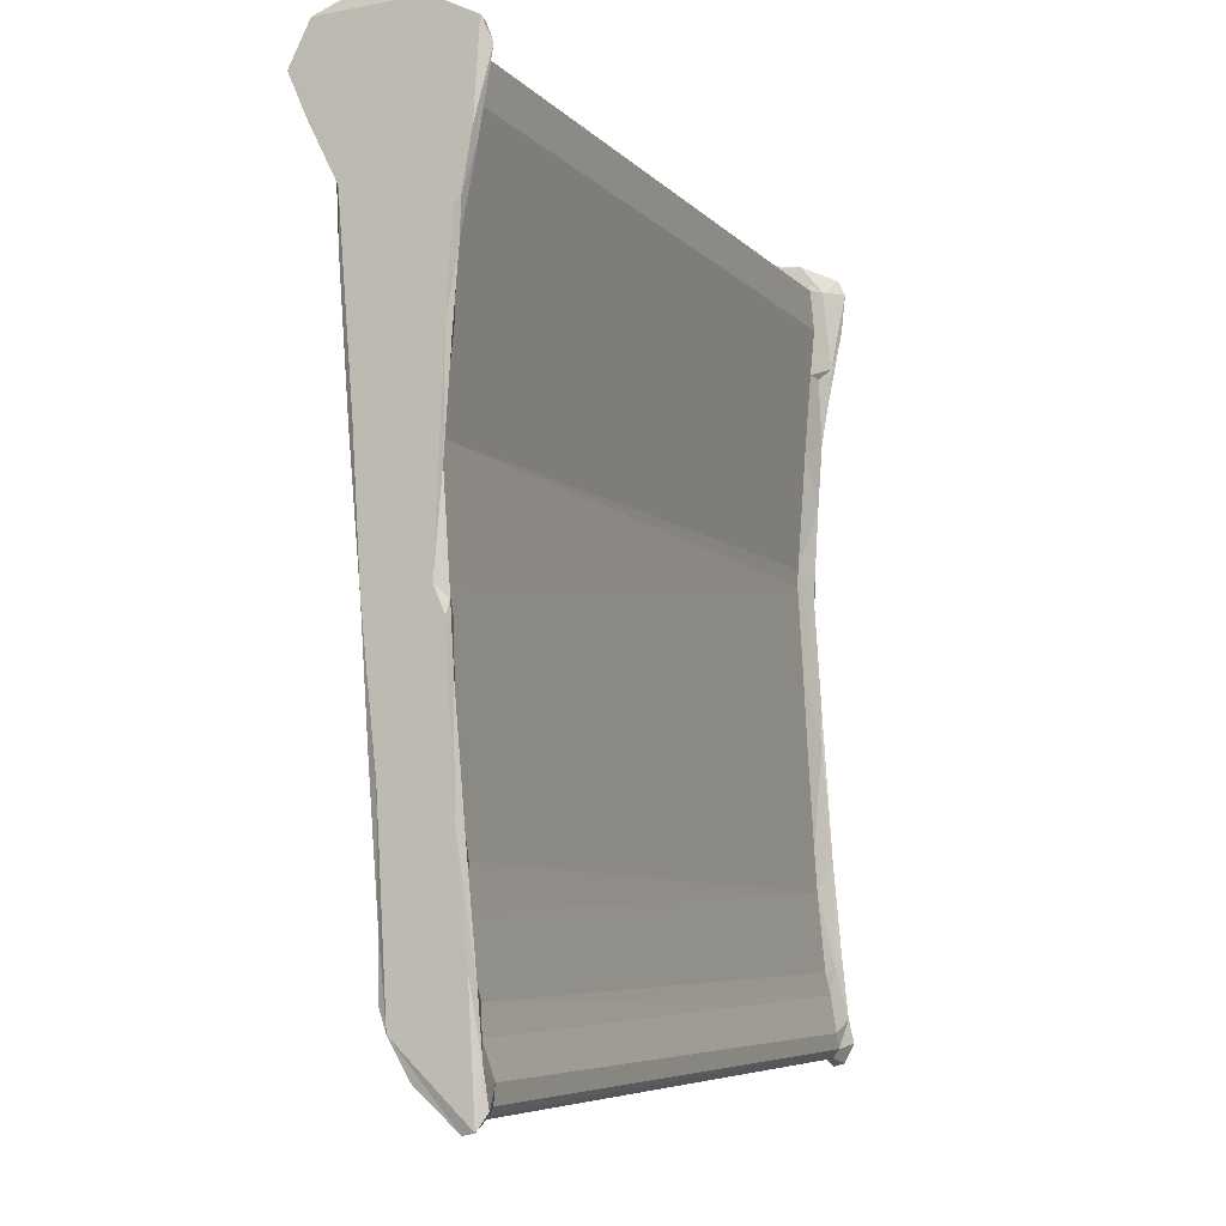
<metadata>
{"format":"obj","ext":"obj","renderer":"f3d","projection":"perspective","resolution":1024,"background":"white","views":[{"elev":-6.1,"azim":110.6,"up":"+Y"}]}
</metadata>
<code>
v -0.453 -0.4545 -0.07864
v -0.4486 -0.4604 -0.0679
v -0.4443 -0.4566 -0.08064
v -0.4491 -0.4357 -0.09017
v -0.4192 -0.4402 -0.08173
v -0.4421 -0.435 -0.03961
v -0.4489 -0.4239 -0.02661
v -0.4529 -0.3838 -0.00786
v -0.4481 -0.4104 -0.08461
v -0.4244 -0.3842 -0.07158
v -0.4527 -0.3356 -0.07263
v -0.4364 -0.3548 -0.07341
v -0.4454 -0.3485 -0.07884
v -0.4488 -0.3679 0.001443
v -0.426 -0.398 -0.02207
v -0.4171 -0.3682 -0.01032
v -0.4149 -0.45 -0.07616
v -0.4231 -0.4501 -0.06916
v -0.4185 -0.4462 -0.06142
v -0.419 -0.4351 -0.0485
v -0.413 -0.4232 -0.0811
v -0.4172 -0.4113 -0.03014
v -0.4196 -0.3596 -0.06733
v -0.4232 -0.3505 -0.006077
v -0.4529 -0.1995 0.002033
v -0.4464 -0.2425 -0.06892
v -0.4234 -0.2756 -0.05809
v -0.4248 -0.3377 -0.006675
v -0.4269 -0.2846 -0.007411
v -0.4122 -0.315 -0.009797
v -0.4066 -0.3008 -0.009782
v -0.3752 -0.2559 -0.001937
v -0.4527 -0.2236 -0.06143
v -0.4235 -0.2303 -0.05502
v -0.4463 -0.1142 -0.05777
v -0.4262 -0.207 -0.0006977
v -0.3897 -0.2168 -0.002295
v -0.3719 -0.2727 -0.0004189
v -0.2042 -0.3011 -0.009712
v -0.2446 -0.2745 -0.001571
v -0.4222 -0.1154 -0.04833
v -0.3664 -0.2326 0.002271
v -0.3702 -0.1812 0.005562
v -0.2448 -0.2553 -0.001618
v -0.4484 -0.06741 -0.05648
v -0.4529 -0.05322 -0.04724
v -0.4529 -0.05607 0.01487
v -0.4237 -0.04266 -0.04412
v -0.4486 0.0443 -0.04928
v 0.5177 -0.4015 -0.02364
v 0.5118 -0.4474 -0.06342
v 0.5113 -0.4367 -0.04986
v 0.5151 -0.4475 -0.0784
v 0.5064 -0.3635 -0.06778
v -0.2074 -0.2599 -0.006215
v -0.2215 -0.2057 -0.001668
v -0.06511 -0.3002 -0.009654
v 0.5059 -0.2574 -0.05656
v -0.1926 -0.2545 -0.003441
v -0.1935 -0.1812 0.005091
v -0.14 -0.2557 -0.001498
v -0.4234 0.0554 -0.03841
v -0.0331 -0.274 -0.00702
v -0.06971 -0.2504 -0.001754
v -0.0568 -0.2345 0.002096
v 0.02406 -0.2849 -0.007793
v -0.03369 -0.2144 -0.001999
v 0.02565 -0.2159 -0.002404
v -0.03971 -0.1989 0.002838
v -0.01639 -0.1928 0.006003
v 0.0201 -0.1918 0.001186
v 0.04713 -0.264 0.001609
v -0.4488 -0.2906 0.002488
v -0.4461 -0.1931 0.01001
v -0.401 -0.1642 0.001573
v -0.2449 -0.1844 0.005384
v -0.2473 -0.2346 0.002039
v -0.4491 -0.145 0.01378
v -0.4287 -0.156 0.005265
v -0.427 -0.1161 0.00917
v -0.4462 -0.09695 0.01731
v -0.386 -0.1386 0.008533
v -0.4134 -0.1369 0.01113
v -0.3782 -0.1082 0.007061
v -0.4053 -0.09871 0.01328
v -0.4485 -0.057 0.02105
v -0.4143 -0.05754 0.01151
v -0.4227 -0.03907 0.01263
v -0.3826 -0.0811 0.009404
v -0.3687 -0.01392 0.02159
v -0.3689 -0.1624 0.01473
v -0.3671 -0.143 0.01521
v -0.37 -0.1273 0.02021
v -0.3443 -0.1298 0.01799
v -0.2395 -0.1754 0.007266
v -0.2461 -0.1625 0.01364
v -0.2501 -0.1302 0.0173
v -0.2295 -0.03717 0.01325
v -0.1876 -0.2726 -0.0003666
v -0.181 -0.2338 0.001964
v -0.05668 -0.2728 -0.0002685
v -0.2247 -0.1072 0.007174
v -0.1987 -0.04645 0.01242
v -0.2468 -0.01689 0.02102
v -0.2031 -0.1287 0.005493
v -0.1815 -0.1625 0.01523
v -0.1828 -0.1269 0.01812
v -0.1896 -0.1083 0.007156
v -0.06665 -0.1563 0.01388
v -0.05603 -0.1808 0.005507
v -0.05836 -0.1624 0.01423
v -0.1583 -0.1292 0.01793
v -0.06266 -0.1294 0.0175
v -0.05212 -0.1072 0.007057
v -0.1891 -0.001805 0.01894
v -0.1807 -0.01883 0.02126
v -0.02553 -0.04119 0.01278
v -0.09829 -0.03883 0.01353
v 0.04439 -0.1758 0.009255
v -0.0354 -0.1553 0.002836
v -0.03854 -0.1289 0.009362
v -0.06587 -0.01791 0.02129
v -0.0502 -0.0763 0.01019
v -0.01517 -0.0827 0.01551
v -0.007129 -0.1491 0.003398
v -0.009683 -0.1261 0.01149
v 0.01781 -0.1339 0.004437
v 0.01452 -0.1092 0.006771
v 0.04532 -0.1316 0.01273
v -0.03268 -0.007253 0.0195
v -0.01757 -0.01143 0.0226
v 0.009235 -0.03394 0.0133
v 0.02611 0.02459 0.01832
v -0.426 0.07422 -0.03834
v -0.4529 0.08456 0.02508
v -0.4528 0.1492 -0.05076
v -0.4471 0.1424 -0.05542
v -0.423 0.1529 -0.04486
v -0.4481 0.2121 -0.05983
v -0.4529 0.2467 -0.05506
v -0.4207 0.2014 -0.04888
v -0.4344 0.2832 -0.0608
v -0.445 0.255 -0.06792
v -0.4528 0.225 0.03843
v -0.4529 0.2873 0.04526
v -0.4203 0.2865 -0.05573
v -0.4528 0.2898 -0.06931
v -0.443 0.2959 -0.07282
v -0.4487 0.3367 -0.08311
v -0.4528 0.3813 -0.08564
v -0.4347 0.3802 -0.06603
v -0.4223 0.3362 -0.05967
v -0.444 0.3774 -0.08896
v -0.4447 0.394 -0.08064
v -0.4527 0.4137 -0.03109
v -0.4432 0.4131 -0.0384
v -0.4376 0.3906 -0.05099
v -0.4376 0.3906 0.04931
v -0.4433 0.4147 0.05465
v -0.4185 0.3794 -0.05665
v -0.4229 0.3824 -0.0525
v -0.4233 0.3828 0.03647
v -0.4509 0.4223 0.02904
v 0.5169 0.3355 -0.05969
v 0.5193 0.06796 -0.03791
v 0.5175 0.3824 -0.05245
v -0.4483 0.07481 0.03097
v -0.4223 0.04652 0.02047
v -0.3805 0.01945 0.01817
v -0.4265 0.1429 0.02837
v -0.4461 0.1601 0.03734
v -0.4479 0.2072 0.04023
v -0.4017 0.08375 0.02361
v -0.3873 0.1561 0.03075
v -0.3976 0.1724 0.03711
v -0.3805 0.1284 0.03167
v -0.242 0.003232 0.01932
v -0.2043 0.02228 0.01823
v -0.2045 0.08117 0.02331
v -0.3725 0.1112 0.03258
v -0.2487 0.1109 0.03229
v -0.3676 0.145 0.04168
v -0.3699 0.1604 0.04024
v -0.2399 0.1257 0.0314
v -0.247 0.145 0.04051
v -0.4494 0.2809 0.04721
v -0.417 0.1972 0.0391
v -0.4221 0.2365 0.03756
v -0.3778 0.2111 0.03451
v -0.3864 0.2439 0.03739
v -0.428 0.29 0.04163
v -0.4439 0.3075 0.06021
v -0.4525 0.3622 0.08575
v -0.4333 0.3475 0.05969
v -0.4439 0.3594 0.08805
v -0.4177 0.3052 0.04268
v -0.4195 0.3288 0.04781
v -0.3691 0.1924 0.03846
v -0.3705 0.1801 0.04563
v -0.4527 0.4068 0.06032
v -0.4434 0.3805 0.08066
v -0.4522 0.39 0.07421
v -0.4281 0.3686 0.05587
v -0.4204 0.3601 0.05767
v -0.4248 0.3783 0.0473
v -0.2456 0.1651 0.04005
v -0.2021 0.1271 0.02733
v -0.2285 0.1626 0.0309
v -0.2131 0.1733 0.03154
v -0.05353 0.001958 0.01908
v -0.02946 0.02143 0.01819
v -0.1783 0.1114 0.03245
v -0.2028 0.1578 0.03023
v -0.1831 0.1243 0.03127
v -0.1581 0.1446 0.04038
v -0.184 0.1443 0.04319
v -0.1845 0.161 0.04018
v -0.05471 0.111 0.0321
v -0.05564 0.1273 0.03197
v -0.2357 0.1933 0.03799
v -0.2439 0.1805 0.04497
v -0.2126 0.2107 0.03447
v -0.04895 0.2904 0.04126
v -0.1839 0.1801 0.04525
v -0.1869 0.1931 0.03811
v -0.05283 0.1945 0.03779
v -0.04794 0.08254 0.02346
v -0.06242 0.1461 0.04079
v -0.05707 0.1687 0.04023
v -0.04031 0.1569 0.02969
v 0.01728 0.0516 0.02095
v 0.04746 0.1019 0.03347
v 0.04939 0.04663 0.02861
v -0.01833 0.1116 0.03274
v 0.01135 0.09698 0.02468
v 0.008379 0.1358 0.02836
v 0.01356 0.1777 0.03182
v 0.0264 0.153 0.02971
v 0.04973 0.1686 0.03952
v -0.06031 0.181 0.04511
v -0.043 0.2117 0.03492
v -0.0159 0.2243 0.03771
v -0.01856 0.2463 0.05137
v -0.02908 0.2596 0.04742
v 0.5115 0.3044 0.04254
v 0.5164 0.3263 0.04705
v 0.0102 0.2321 0.03658
v 0.04548 0.2097 0.0344
v -0.008044 0.2765 0.05117
v -0.0296 0.2761 0.05259
v 0.01304 0.2934 0.04167
v 0.5169 0.3826 0.03796
v 0.5104 0.3786 0.04692
v 0.5104 -0.4231 -0.08109
v 0.5147 -0.3643 -0.008911
v 0.5153 -0.4406 -0.08165
v 0.5175 -0.3903 -0.073
v 0.5153 -0.4509 -0.07267
v 0.5135 -0.3457 -0.005834
v 0.5184 -0.2998 -0.009549
v 0.1485 -0.2851 -0.00784
v 0.1703 -0.2642 -0.005871
v 0.1832 -0.2828 -0.006917
v 0.2247 -0.2691 0.0007651
v 0.2644 -0.2891 -0.00845
v 0.1675 -0.2156 -0.002733
v 0.1981 -0.2317 -0.003121
v 0.1806 -0.1657 0.002001
v 0.2164 -0.2078 -0.001375
v 0.5197 -0.04624 -0.04431
v 0.519 -0.296 -0.06038
v 0.2805 -0.2659 -0.003973
v 0.2675 -0.2632 0.001961
v 0.2511 -0.2087 -0.001633
v 0.2276 -0.2265 0.006025
v 0.2751 -0.2343 -0.003638
v 0.5064 -0.3153 -0.009758
v 0.52 -0.342 -0.06544
v 0.5163 -0.2131 -0.00201
v 0.5181 -0.1302 -0.04924
v 0.5469 -0.4579 -0.08038
v 0.5435 -0.4425 -0.09047
v 0.5428 -0.4607 -0.06796
v 0.5382 -0.4462 -0.05132
v 0.5426 -0.4098 -0.08477
v 0.5432 -0.4237 -0.02696
v 0.5395 -0.3493 -0.07843
v 0.5428 -0.3651 0.001317
v 0.547 -0.3874 -0.007781
v 0.5467 -0.3397 -0.07394
v 0.519 -0.236 -0.05537
v 0.5428 -0.3045 0.002021
v 0.547 -0.1982 0.002418
v 0.5397 -0.2373 -0.0681
v 0.5469 -0.2277 -0.06249
v 0.5413 -0.1182 -0.05875
v 0.5245 -0.07201 -0.05083
v 0.5469 -0.07242 -0.05385
v 0.5418 -0.05987 -0.05565
v 0.547 -0.04781 -0.0432
v 0.5468 -0.05568 0.0175
v 0.1475 -0.1891 0.007834
v 0.1456 -0.2641 0.001526
v 0.1952 -0.2601 0.002218
v 0.2252 -0.2393 0.004296
v 0.1466 -0.1327 0.01286
v 0.1571 -0.1153 0.008345
v 0.1832 -0.1035 0.007452
v 0.1706 -0.07131 0.0102
v 0.1725 -0.1518 0.00412
v 0.334 -0.1564 0.002936
v 0.2008 -0.1296 0.01156
v 0.1791 0.02898 0.0189
v 0.1976 -0.04572 0.02015
v 0.2142 -0.04667 0.02055
v 0.2361 -0.05257 0.01226
v 0.2058 0.04274 0.02821
v 0.3259 -0.1316 0.01143
v 0.3469 -0.1019 0.007647
v 0.2333 0.03529 0.01937
v 0.5176 -0.09504 0.008171
v 0.5427 -0.1843 0.01104
v 0.5171 -0.1653 0.002132
v 0.5192 -0.03741 0.01315
v 0.5166 0.03698 0.01956
v 0.5402 -0.05903 0.02023
v 0.5194 0.2057 -0.04908
v 0.5068 0.3794 -0.05663
v 0.5137 0.1593 -0.04531
v 0.5426 0.04443 -0.0493
v 0.547 0.08045 0.02538
v 0.5301 0.1629 -0.0515
v 0.5417 0.1416 -0.05545
v 0.5469 0.1527 -0.05215
v 0.5196 0.2682 -0.05436
v 0.5394 0.2175 -0.06039
v 0.5469 0.2443 -0.05829
v 0.547 0.268 0.0399
v 0.5273 0.2945 -0.06239
v 0.5306 0.3386 -0.06851
v 0.5469 0.2507 -0.06492
v 0.5386 0.2949 -0.07507
v 0.5468 0.3048 -0.07412
v 0.5418 0.3694 -0.08929
v 0.5469 0.413 -0.03359
v 0.5373 0.389 -0.08049
v 0.5469 0.3917 -0.08002
v 0.5274 0.38 -0.06298
v 0.5319 0.3908 -0.05261
v 0.5315 0.39 0.05198
v 0.5373 0.4125 -0.04014
v 0.5433 0.4225 0.03081
v 0.5376 0.4211 0.03142
v 0.1479 0.1028 0.03351
v 0.1603 0.02976 0.0189
v 0.1436 0.04649 0.02859
v 0.142 0.1696 0.03952
v 0.1714 0.07734 0.02526
v 0.1678 0.154 0.02971
v 0.1793 0.1292 0.02685
v 0.2049 0.08622 0.03163
v 0.239 0.1399 0.02819
v 0.2016 0.1582 0.03562
v 0.1622 0.2082 0.03439
v 0.1956 0.2407 0.03709
v 0.1749 0.1841 0.03416
v 0.2026 0.2049 0.03929
v 0.3217 0.2056 0.03896
v 0.2735 0.1599 0.03572
v 0.3292 0.1439 0.02884
v 0.3169 0.1601 0.03583
v 0.5194 0.09489 0.02452
v 0.366 0.1366 0.02813
v 0.3868 0.1576 0.03582
v 0.3649 0.2425 0.03717
v 0.3528 0.1874 0.0327
v 0.3891 0.2082 0.03869
v 0.5099 0.3687 0.05581
v 0.5154 0.3592 0.05755
v 0.5172 0.137 0.02817
v 0.5104 0.1593 0.03591
v 0.542 0.07958 0.03135
v 0.5396 0.1801 0.03858
v 0.5434 0.2185 0.04064
v 0.52 0.2038 0.03921
v 0.5183 0.235 0.03703
v 0.5377 0.2796 0.04605
v 0.5253 0.3022 0.04733
v 0.5277 0.339 0.05617
v 0.5467 0.3258 0.06871
v 0.539 0.3285 0.07277
v 0.532 0.3618 0.06831
v 0.5295 0.3752 0.05993
v 0.5469 0.4059 0.06529
v 0.5466 0.365 0.08569
v 0.5374 0.3661 0.08653
v 0.5375 0.4036 0.06881
f 1 3 2
f 1 4 3
f 3 4 5
f 2 7 1
f 2 6 7
f 1 7 8
f 4 1 9
f 9 1 11
f 9 13 12
f 8 7 14
f 1 8 11
f 14 7 15
f 3 5 17
f 3 18 2
f 3 17 18
f 2 19 6
f 2 18 19
f 6 19 20
f 4 9 5
f 5 9 21
f 6 20 22
f 6 22 7
f 9 10 21
f 9 12 10
f 7 22 15
f 15 16 24
f 11 13 9
f 8 25 11
f 11 26 13
f 13 26 12
f 26 27 12
f 10 12 23
f 12 27 23
f 28 31 29
f 28 30 31
f 11 33 26
f 11 25 33
f 26 35 34
f 26 34 27
f 29 31 36
f 36 31 37
f 31 32 37
f 31 38 32
f 30 39 31
f 39 40 31
f 31 40 38
f 26 33 45
f 26 45 35
f 45 33 46
f 33 25 46
f 34 35 41
f 46 25 47
f 46 49 45
f 45 48 35
f 35 48 41
f 22 50 15
f 18 51 19
f 20 52 22
f 17 5 53
f 19 52 20
f 10 23 54
f 15 50 16
f 39 55 40
f 44 40 56
f 40 55 56
f 30 57 39
f 27 34 58
f 55 60 56
f 34 41 62
f 41 48 62
f 34 62 58
f 63 65 64
f 23 27 54
f 57 66 63
f 65 63 67
f 63 66 68
f 63 68 67
f 67 68 70
f 68 71 70
f 66 72 68
f 15 24 14
f 8 73 25
f 8 14 73
f 14 24 28
f 14 28 73
f 29 73 28
f 73 29 36
f 73 36 74
f 73 74 25
f 37 75 36
f 75 37 43
f 32 42 37
f 42 43 37
f 42 76 43
f 32 38 44
f 42 77 76
f 25 74 78
f 74 79 78
f 78 80 81
f 74 36 79
f 36 75 79
f 79 83 78
f 78 83 80
f 79 75 83
f 75 82 83
f 84 83 82
f 83 84 80
f 80 84 85
f 78 81 86
f 25 86 47
f 25 78 86
f 81 87 86
f 80 85 81
f 81 85 87
f 85 89 87
f 86 87 88
f 75 43 91
f 75 91 82
f 91 92 82
f 82 92 93
f 82 93 84
f 92 94 93
f 84 93 94
f 76 95 43
f 43 96 91
f 43 95 96
f 91 96 92
f 92 97 94
f 85 84 89
f 89 88 87
f 89 84 88
f 84 98 88
f 88 98 90
f 38 40 44
f 32 77 42
f 44 77 32
f 44 56 77
f 77 56 76
f 39 99 55
f 55 99 59
f 59 99 61
f 59 100 55
f 55 100 60
f 39 57 99
f 59 61 100
f 57 101 99
f 61 65 100
f 84 94 97
f 92 96 97
f 84 97 102
f 76 56 95
f 95 97 96
f 95 102 97
f 95 56 102
f 102 103 84
f 98 104 90
f 84 103 98
f 56 60 105
f 60 107 105
f 60 106 107
f 56 105 102
f 102 105 108
f 105 107 108
f 106 111 109
f 60 111 106
f 60 110 111
f 108 107 112
f 106 109 107
f 108 112 113
f 102 108 103
f 98 103 115
f 103 116 115
f 108 114 117
f 108 117 103
f 103 117 118
f 103 118 116
f 99 101 61
f 61 64 65
f 64 61 101
f 100 110 60
f 100 65 110
f 57 63 101
f 63 64 101
f 65 69 110
f 67 69 65
f 67 70 69
f 68 119 71
f 68 72 119
f 107 113 112
f 108 113 114
f 110 120 111
f 107 109 113
f 120 113 111
f 120 121 113
f 109 111 113
f 114 113 121
f 118 122 116
f 114 123 117
f 114 124 123
f 114 121 124
f 118 117 122
f 110 69 120
f 69 125 120
f 69 70 125
f 120 125 121
f 121 126 124
f 125 126 121
f 125 127 126
f 127 128 126
f 126 128 124
f 70 71 125
f 125 71 127
f 127 71 129
f 71 119 129
f 127 129 128
f 123 124 117
f 117 130 122
f 117 131 130
f 117 132 131
f 124 128 132
f 128 133 132
f 124 132 117
f 48 49 134
f 45 49 48
f 48 134 62
f 49 46 136
f 49 136 137
f 134 137 138
f 49 137 134
f 46 135 136
f 137 136 139
f 137 141 138
f 137 139 141
f 136 140 139
f 139 143 142
f 136 144 140
f 140 144 145
f 139 146 141
f 139 142 146
f 139 147 143
f 139 140 147
f 143 148 142
f 140 145 147
f 147 149 143
f 143 149 148
f 149 147 150
f 142 148 146
f 148 152 146
f 148 151 152
f 138 141 134
f 141 146 134
f 150 153 149
f 148 153 151
f 149 153 148
f 153 154 151
f 147 155 150
f 147 145 155
f 150 154 153
f 154 156 151
f 151 156 157
f 150 155 154
f 155 156 154
f 157 159 158
f 157 156 159
f 151 160 152
f 151 161 160
f 151 157 161
f 157 162 161
f 157 158 162
f 155 163 156
f 134 146 152
f 134 164 165
f 134 152 164
f 161 162 166
f 160 161 166
f 47 167 135
f 47 86 167
f 86 88 167
f 47 135 46
f 88 168 167
f 88 169 168
f 88 90 169
f 167 170 171
f 167 171 172
f 135 167 172
f 167 173 170
f 167 168 173
f 170 174 175
f 170 173 174
f 173 176 174
f 168 169 173
f 90 177 169
f 169 177 178
f 169 179 173
f 169 178 179
f 173 181 180
f 173 180 176
f 176 183 174
f 176 182 183
f 176 180 184
f 184 180 181
f 176 184 182
f 184 185 182
f 136 135 144
f 135 172 144
f 144 172 186
f 171 187 172
f 170 175 171
f 171 175 187
f 172 187 188
f 187 189 190
f 187 190 188
f 144 186 145
f 186 172 191
f 186 192 145
f 186 191 192
f 145 195 193
f 145 192 195
f 172 188 191
f 188 190 191
f 191 196 192
f 192 196 194
f 194 196 197
f 174 199 175
f 174 183 199
f 175 199 198
f 187 175 189
f 175 198 189
f 190 196 191
f 145 200 155
f 192 194 195
f 194 201 195
f 145 193 202
f 194 203 201
f 200 163 155
f 145 202 200
f 193 195 202
f 203 158 201
f 195 201 202
f 158 159 201
f 202 201 200
f 201 159 200
f 194 197 204
f 194 204 203
f 158 205 162
f 203 205 158
f 163 159 156
f 200 159 163
f 177 90 104
f 177 104 178
f 104 98 178
f 179 181 173
f 182 206 183
f 182 185 206
f 179 207 181
f 181 207 184
f 184 208 185
f 185 208 206
f 184 207 209
f 184 209 208
f 115 178 98
f 115 116 210
f 115 210 178
f 178 211 179
f 179 212 207
f 207 212 214
f 207 213 209
f 214 215 207
f 207 217 213
f 207 215 216
f 207 216 217
f 179 218 212
f 214 218 219
f 214 212 218
f 214 219 215
f 215 217 216
f 183 206 199
f 198 221 220
f 198 199 221
f 206 221 199
f 198 222 189
f 198 220 222
f 208 209 206
f 221 206 220
f 206 209 220
f 220 209 222
f 189 222 190
f 190 222 196
f 196 222 223
f 213 224 209
f 213 217 224
f 209 224 225
f 209 225 222
f 225 226 222
f 178 210 211
f 210 116 122
f 179 211 227
f 122 211 210
f 179 227 218
f 215 228 217
f 228 229 217
f 219 228 215
f 219 218 230
f 219 230 228
f 122 130 211
f 131 133 130
f 130 133 211
f 211 231 227
f 211 133 231
f 131 132 133
f 231 133 233
f 231 233 232
f 227 231 235
f 227 235 234
f 227 234 218
f 235 236 234
f 218 234 230
f 234 236 230
f 230 236 237
f 235 238 236
f 235 231 238
f 236 238 237
f 231 232 238
f 238 232 239
f 225 240 226
f 225 224 240
f 217 229 224
f 222 241 223
f 230 229 228
f 224 229 240
f 229 226 240
f 226 241 222
f 241 242 243
f 241 244 223
f 241 243 244
f 223 245 196
f 196 245 197
f 245 246 197
f 229 230 241
f 229 241 226
f 230 237 241
f 237 247 241
f 241 247 242
f 242 247 243
f 238 239 237
f 237 239 248
f 237 248 247
f 243 249 244
f 223 244 250
f 244 249 250
f 243 247 249
f 250 251 223
f 250 249 251
f 247 251 249
f 247 248 251
f 248 223 251
f 162 205 252
f 252 205 253
f 5 21 254
f 16 50 255
f 53 5 256
f 51 52 19
f 5 254 256
f 21 10 257
f 10 54 257
f 53 258 17
f 17 258 18
f 18 258 51
f 24 259 28
f 30 260 57
f 57 261 66
f 57 260 261
f 261 263 262
f 260 263 261
f 260 265 263
f 263 265 264
f 266 262 267
f 266 267 268
f 267 269 268
f 62 270 58
f 16 255 24
f 54 27 271
f 265 273 264
f 275 276 274
f 27 58 271
f 265 272 273
f 273 272 276
f 265 276 272
f 24 255 259
f 28 277 30
f 30 277 260
f 265 260 276
f 260 279 276
f 58 270 280
f 21 257 254
f 22 52 50
f 53 281 258
f 53 282 281
f 258 281 283
f 256 282 53
f 258 284 51
f 258 283 284
f 51 284 52
f 256 254 282
f 52 284 286
f 52 286 50
f 50 288 255
f 281 289 283
f 283 286 284
f 283 289 286
f 282 254 285
f 282 285 281
f 254 257 285
f 285 257 287
f 285 290 281
f 285 287 290
f 50 289 288
f 50 286 289
f 259 277 28
f 54 271 278
f 257 54 287
f 54 278 287
f 259 255 292
f 277 259 260
f 259 292 260
f 281 290 289
f 289 290 293
f 278 271 287
f 271 294 287
f 287 295 290
f 287 294 295
f 290 295 293
f 271 58 294
f 58 291 294
f 291 296 294
f 294 296 295
f 58 280 291
f 280 297 296
f 296 291 280
f 295 298 293
f 296 298 295
f 280 270 297
f 297 270 299
f 296 297 299
f 296 299 298
f 298 299 300
f 298 300 293
f 293 300 301
f 72 302 119
f 66 303 72
f 72 303 302
f 66 261 303
f 261 262 303
f 262 266 303
f 303 266 302
f 266 268 302
f 263 304 262
f 262 304 267
f 263 264 304
f 304 264 305
f 304 305 267
f 267 305 275
f 267 275 269
f 119 306 129
f 128 129 307
f 129 306 307
f 119 302 306
f 307 308 128
f 128 308 309
f 128 309 133
f 310 306 302
f 302 268 310
f 310 307 306
f 310 308 307
f 268 311 310
f 310 312 308
f 309 313 133
f 309 314 313
f 308 316 309
f 309 316 315
f 309 315 314
f 313 314 317
f 264 273 305
f 275 305 276
f 273 276 305
f 274 269 275
f 276 279 274
f 269 274 268
f 268 274 311
f 310 318 312
f 310 311 318
f 312 319 308
f 312 318 319
f 308 319 316
f 316 320 315
f 316 319 320
f 274 279 311
f 311 319 318
f 311 321 319
f 319 321 320
f 255 288 292
f 289 292 288
f 289 293 292
f 260 292 322
f 260 322 279
f 292 293 322
f 279 323 311
f 311 323 321
f 321 324 320
f 320 324 325
f 279 322 323
f 323 322 321
f 322 326 321
f 321 326 324
f 293 301 322
f 322 301 326
f 62 134 165
f 165 164 327
f 152 160 328
f 152 328 164
f 160 166 328
f 270 62 165
f 327 329 165
f 270 165 330
f 270 330 299
f 299 330 300
f 165 329 332
f 165 333 330
f 165 332 333
f 330 334 300
f 330 333 334
f 300 334 331
f 329 327 332
f 333 332 336
f 333 336 334
f 336 332 327
f 336 337 334
f 337 338 334
f 336 327 335
f 327 164 335
f 335 164 339
f 164 340 339
f 336 335 339
f 336 342 341
f 341 337 336
f 336 339 342
f 342 343 341
f 337 341 338
f 342 344 343
f 342 339 340
f 341 343 338
f 343 345 338
f 346 347 344
f 164 348 340
f 164 328 348
f 328 166 348
f 348 166 349
f 166 350 349
f 166 252 350
f 342 340 344
f 344 340 346
f 343 344 347
f 346 340 348
f 343 347 345
f 346 348 351
f 348 349 351
f 346 351 347
f 351 345 347
f 351 353 352
f 351 352 345
f 233 354 232
f 233 356 354
f 133 355 233
f 355 356 233
f 232 354 239
f 354 357 239
f 133 313 355
f 356 355 358
f 355 313 358
f 314 315 317
f 315 320 317
f 313 317 358
f 359 357 354
f 356 358 354
f 354 358 359
f 358 360 359
f 358 317 361
f 358 361 360
f 360 362 363
f 239 364 248
f 239 357 364
f 359 366 357
f 359 360 366
f 357 366 364
f 248 364 365
f 366 365 364
f 366 360 363
f 363 367 366
f 366 367 365
f 367 368 365
f 248 365 223
f 317 320 361
f 361 320 362
f 361 362 360
f 320 370 362
f 362 370 369
f 369 370 371
f 320 325 372
f 320 373 370
f 363 368 367
f 362 369 363
f 369 371 363
f 363 371 368
f 365 368 375
f 365 375 223
f 375 245 223
f 371 376 368
f 370 376 371
f 368 376 375
f 370 373 376
f 373 374 376
f 376 374 377
f 376 377 375
f 205 203 378
f 197 246 204
f 205 378 253
f 246 379 204
f 204 378 203
f 204 379 378
f 166 162 252
f 320 372 373
f 373 372 380
f 373 380 374
f 380 381 374
f 325 382 372
f 324 326 382
f 326 301 382
f 324 382 325
f 300 331 301
f 382 301 331
f 372 382 383
f 331 384 382
f 382 384 383
f 380 372 383
f 331 338 384
f 374 385 377
f 374 381 385
f 385 386 377
f 377 386 375
f 375 386 245
f 383 381 380
f 381 383 385
f 331 334 338
f 385 384 386
f 385 383 384
f 384 387 386
f 386 387 245
f 245 387 388
f 245 388 246
f 388 389 246
f 387 384 338
f 388 387 391
f 387 338 390
f 388 391 389
f 387 390 391
f 246 389 379
f 389 392 379
f 379 393 378
f 379 392 393
f 378 393 253
f 252 253 350
f 393 350 253
f 345 394 338
f 338 395 390
f 338 394 395
f 389 391 392
f 391 390 395
f 391 396 392
f 349 350 351
f 350 353 351
f 350 397 353
f 393 392 397
f 396 395 397
f 392 396 397
f 393 397 350
f 397 395 394
f 353 397 352
f 352 397 394
f 396 391 395
f 345 352 394

</code>
